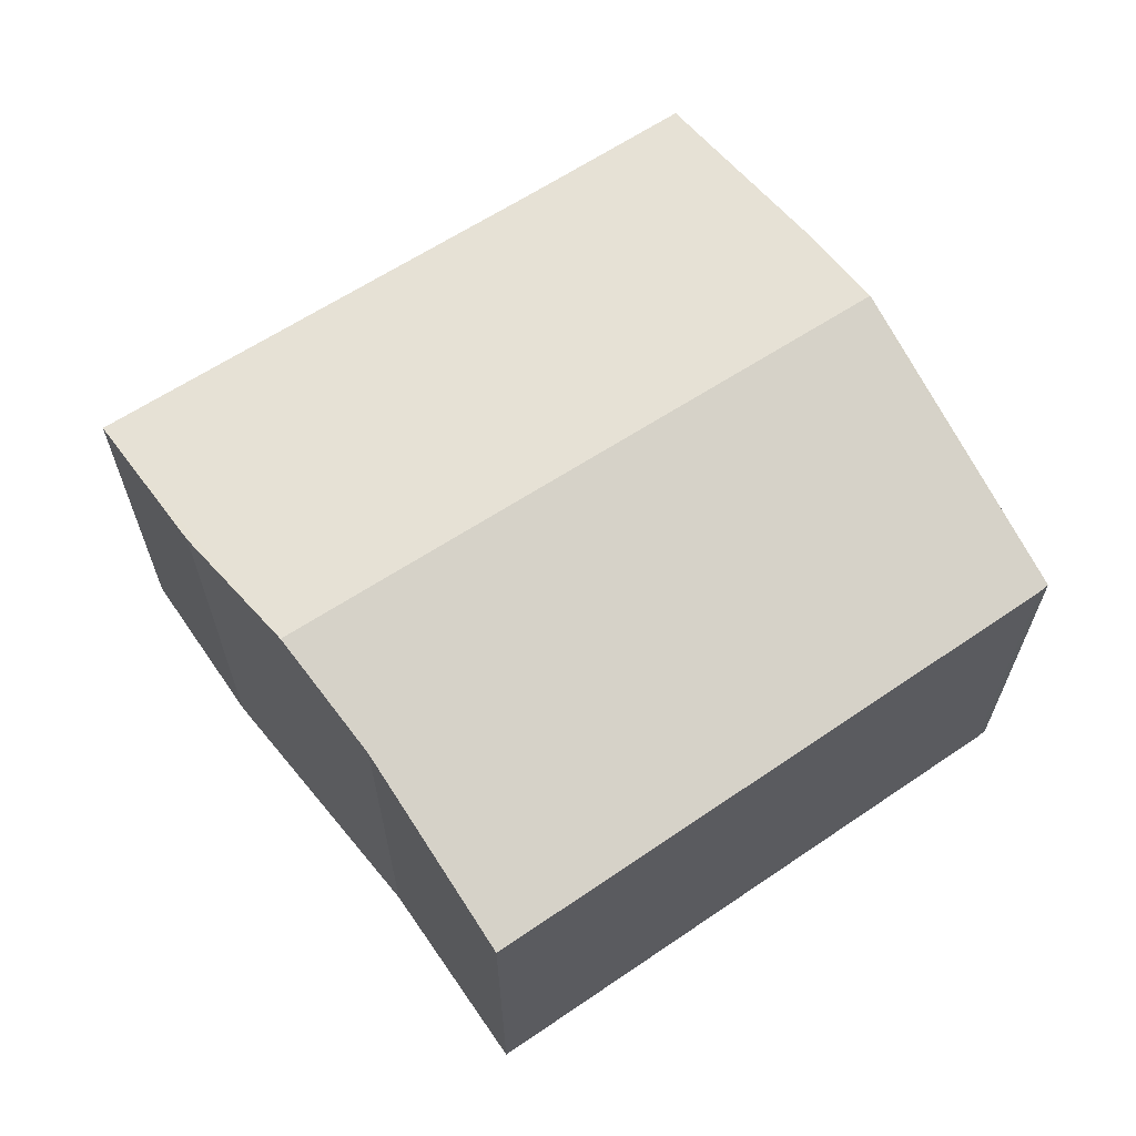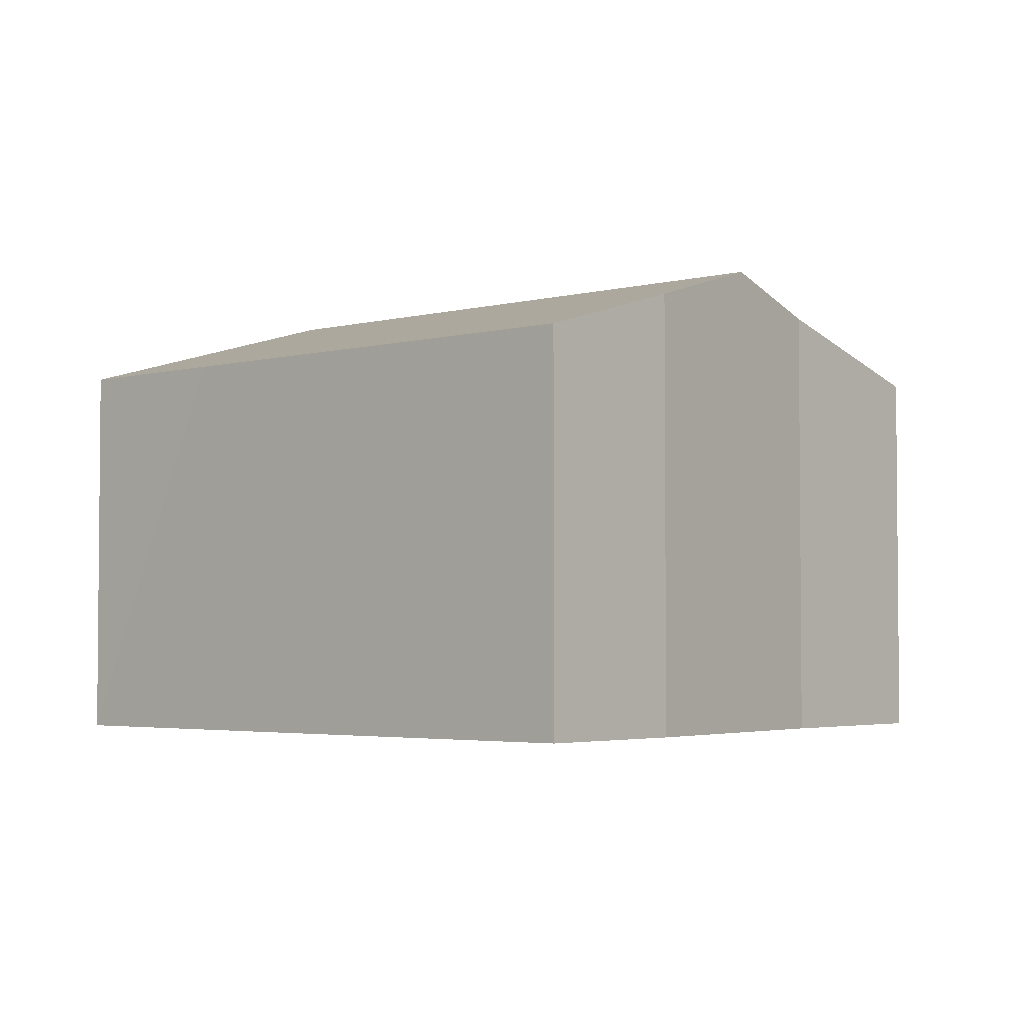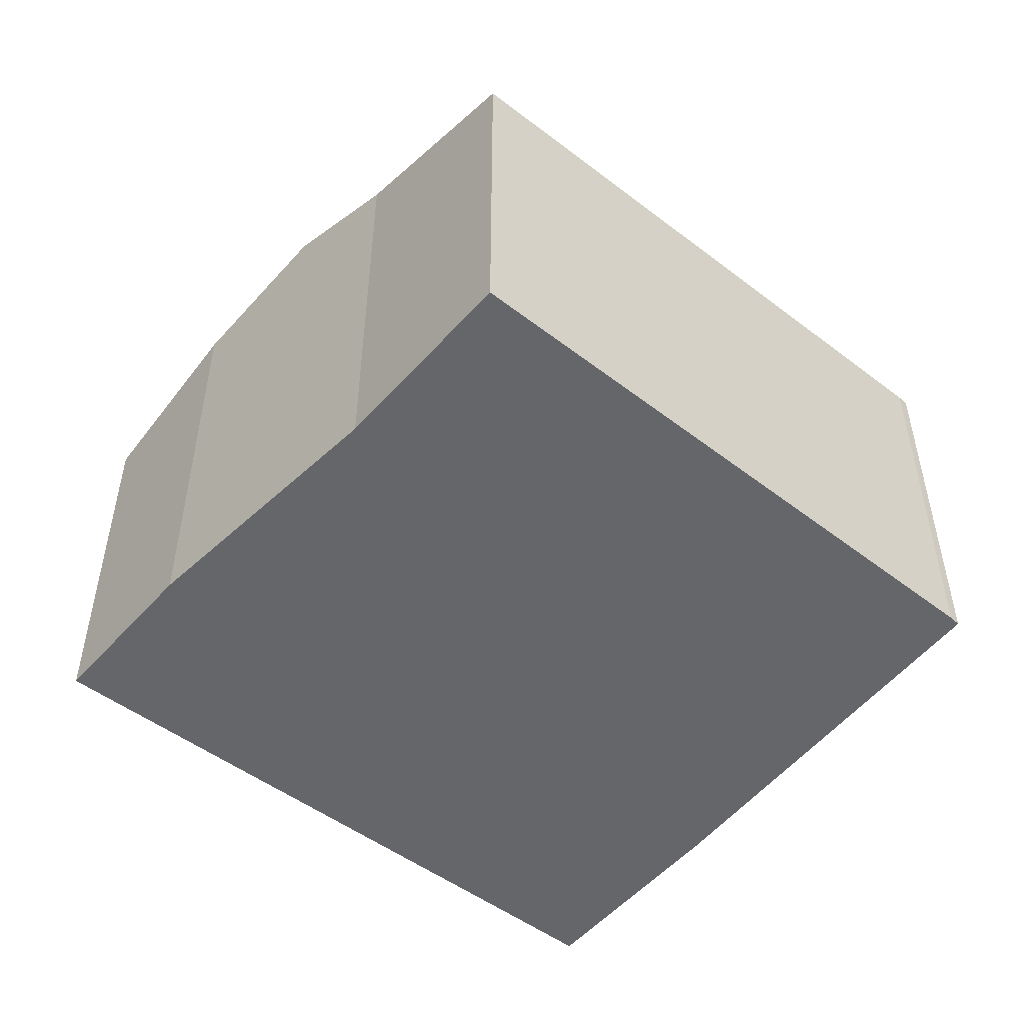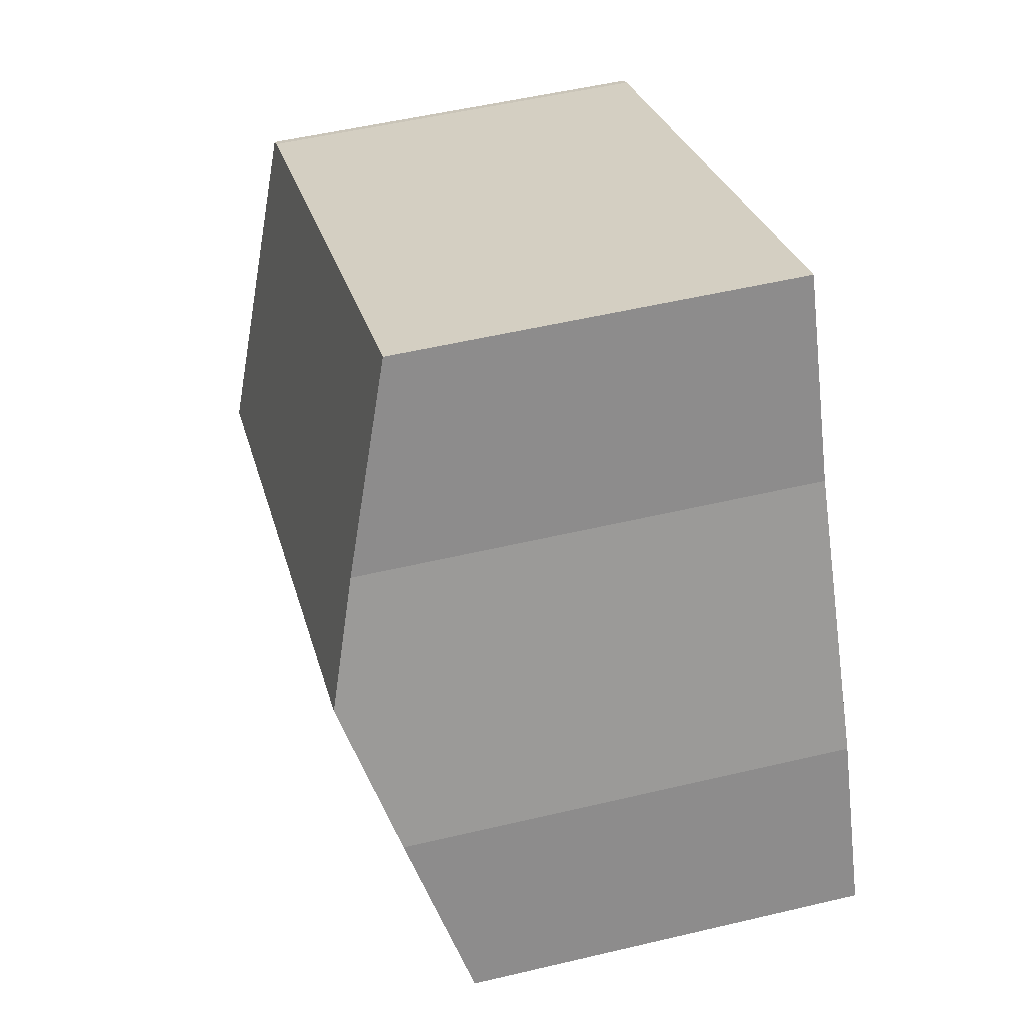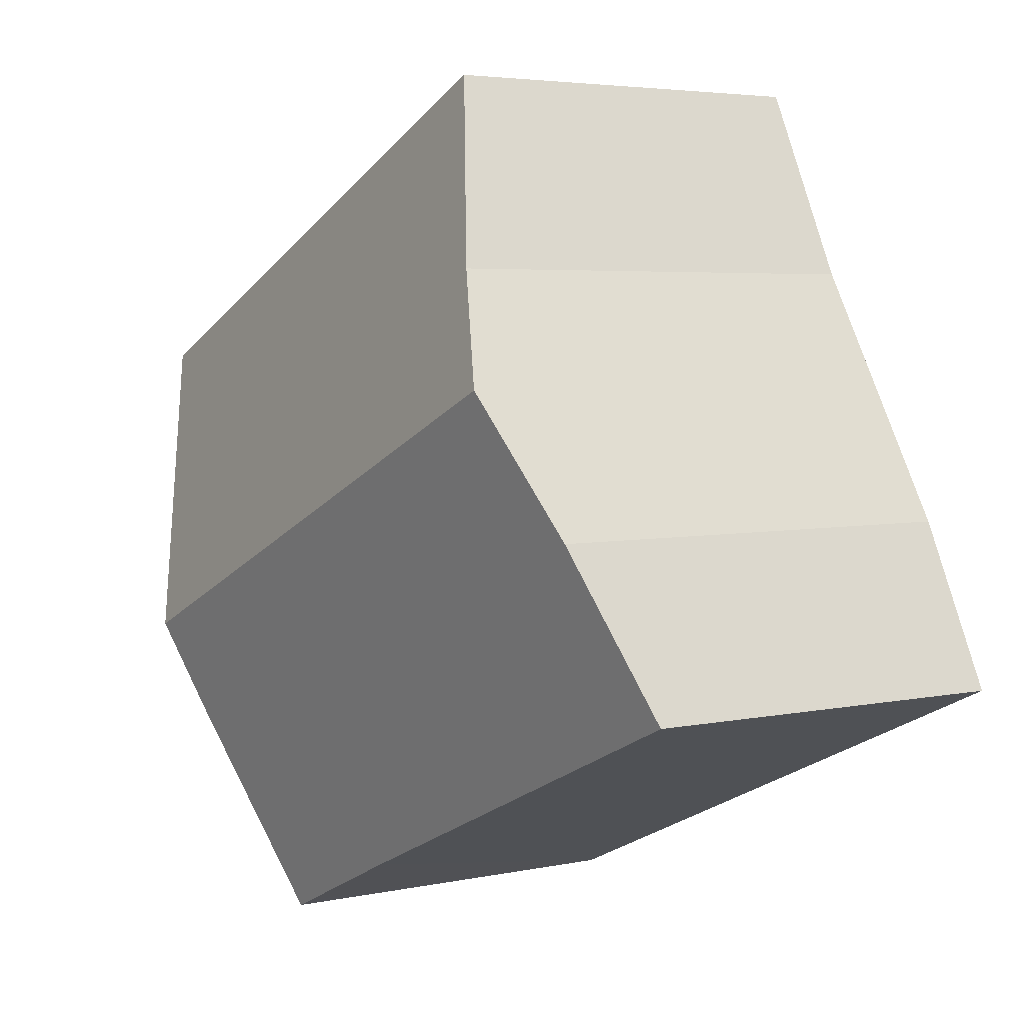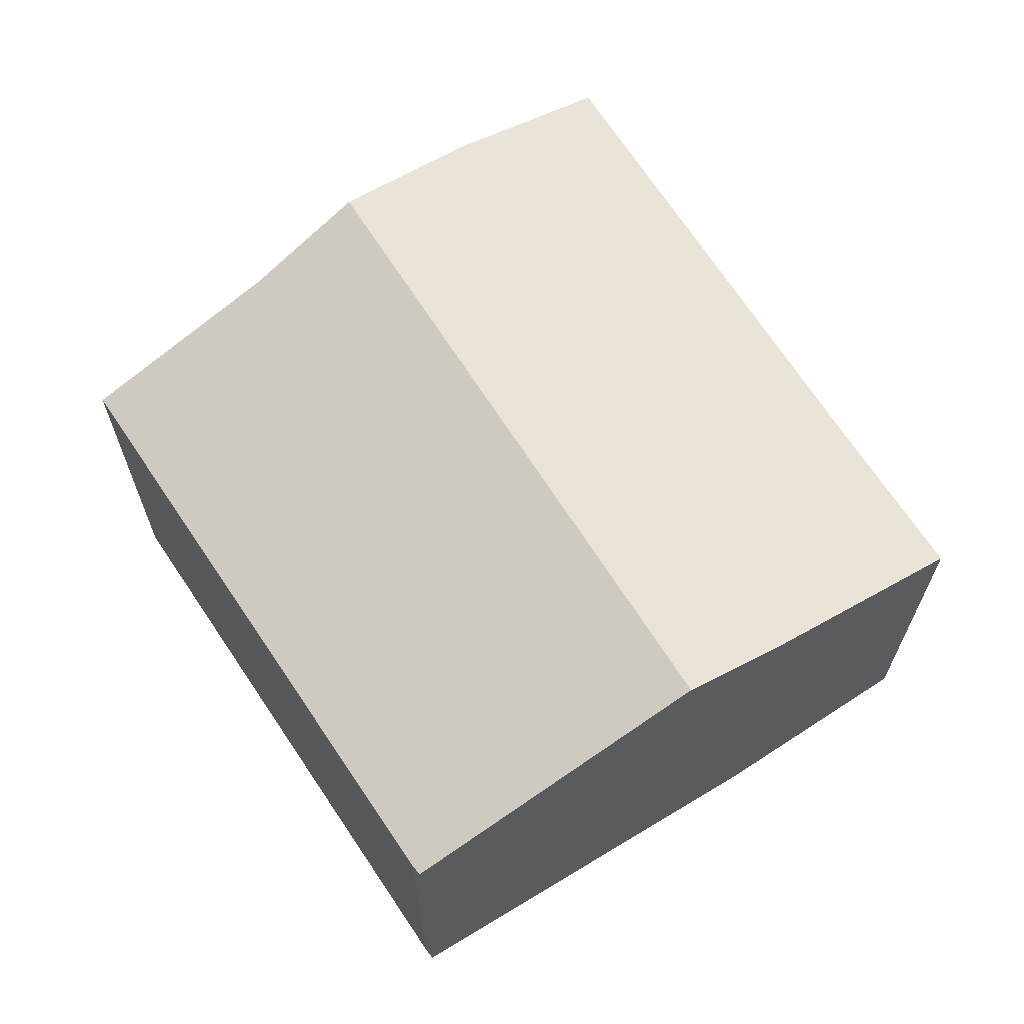
<metadata>
{"format":"obj","ext":"obj","renderer":"f3d","projection":"perspective","resolution":1024,"background":"white","views":[{"elev":65.7,"azim":-9.1,"up":"+Y"},{"elev":-3.3,"azim":-114.2,"up":"+Y"},{"elev":-51.7,"azim":-14.7,"up":"+Y"},{"elev":52.0,"azim":-104.4,"up":"+Z"},{"elev":4.3,"azim":-125.0,"up":"+Z"},{"elev":66.9,"azim":81.5,"up":"+Y"}]}
</metadata>
<code>
v  10.1 7.319 8.834
v  4.046 8.352 7.463
v  5.689 7.287 10.92
v  14.04 9.005 0.461
v  2.852 9.005 5.425
v  16.19 7.365 5.955
v  16.38 7.371 5.847
v  14.42 8.776 1.194
v  14.11 9.005 0.433
v  13.35 8.459 -1.377
v  11.6 7.303 -5.147
v  11.21 7.304 -4.97
v  8.567 7.311 -3.768
v  0 7.303 4.472e-16
v  1.396 8.208 2.939
v  1.396 -1.8e-16 2.939
v  4.046 -4.57e-16 7.463
v  2.852 -3.322e-16 5.425
v  5.689 -6.687e-16 10.92
v  0 0 0
v  10.1 -5.409e-16 8.834
v  16.19 -3.646e-16 5.955
v  16.38 -3.58e-16 5.847
v  13.35 8.432e-17 -1.377
v  14.11 -2.651e-17 0.433
v  14.42 -7.311e-17 1.194
v  11.6 3.152e-16 -5.147
v  11.21 3.043e-16 -4.97
v  8.567 2.307e-16 -3.768
g defaultobject
f 1 2 3
f 2 4 5
f 4 2 1
f 4 1 6
f 4 6 7
f 4 7 8
f 4 8 9
f 10 4 9
f 4 10 5
f 5 10 11
f 5 11 12
f 5 12 13
f 5 13 14
f 5 14 15
f 16 5 15
f 5 16 2
f 2 16 17
f 17 16 18
f 17 3 2
f 3 17 19
f 14 16 15
f 16 14 20
f 19 1 3
f 1 19 6
f 6 19 21
f 6 21 22
f 6 23 7
f 23 6 22
f 23 8 7
f 8 23 9
f 9 23 10
f 10 23 24
f 24 23 25
f 25 23 26
f 24 11 10
f 11 24 27
f 27 12 11
f 12 27 13
f 13 27 14
f 14 27 20
f 20 27 28
f 20 28 29
f 24 28 27
f 28 24 29
f 29 24 20
f 20 24 25
f 20 25 26
f 20 26 23
f 20 23 16
f 16 23 22
f 16 22 21
f 16 21 18
f 18 21 17
f 17 21 19

</code>
